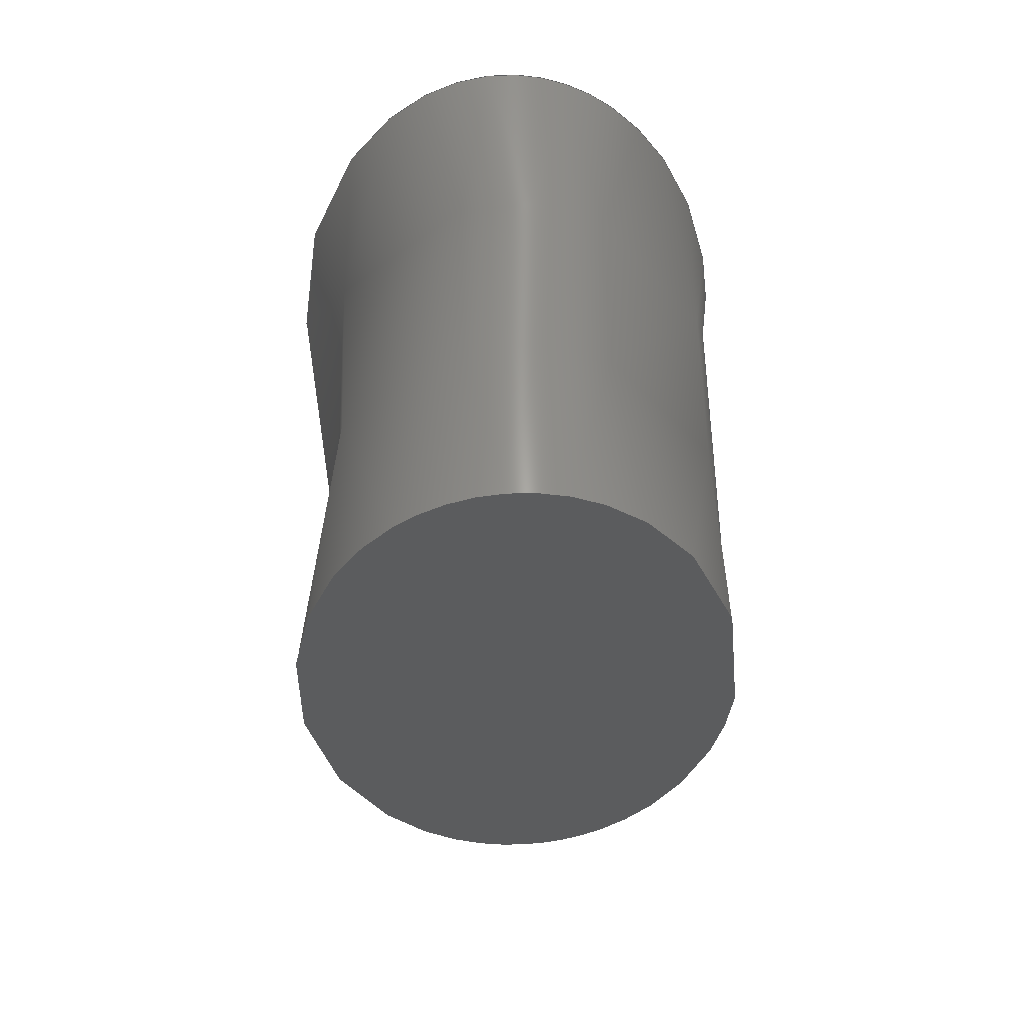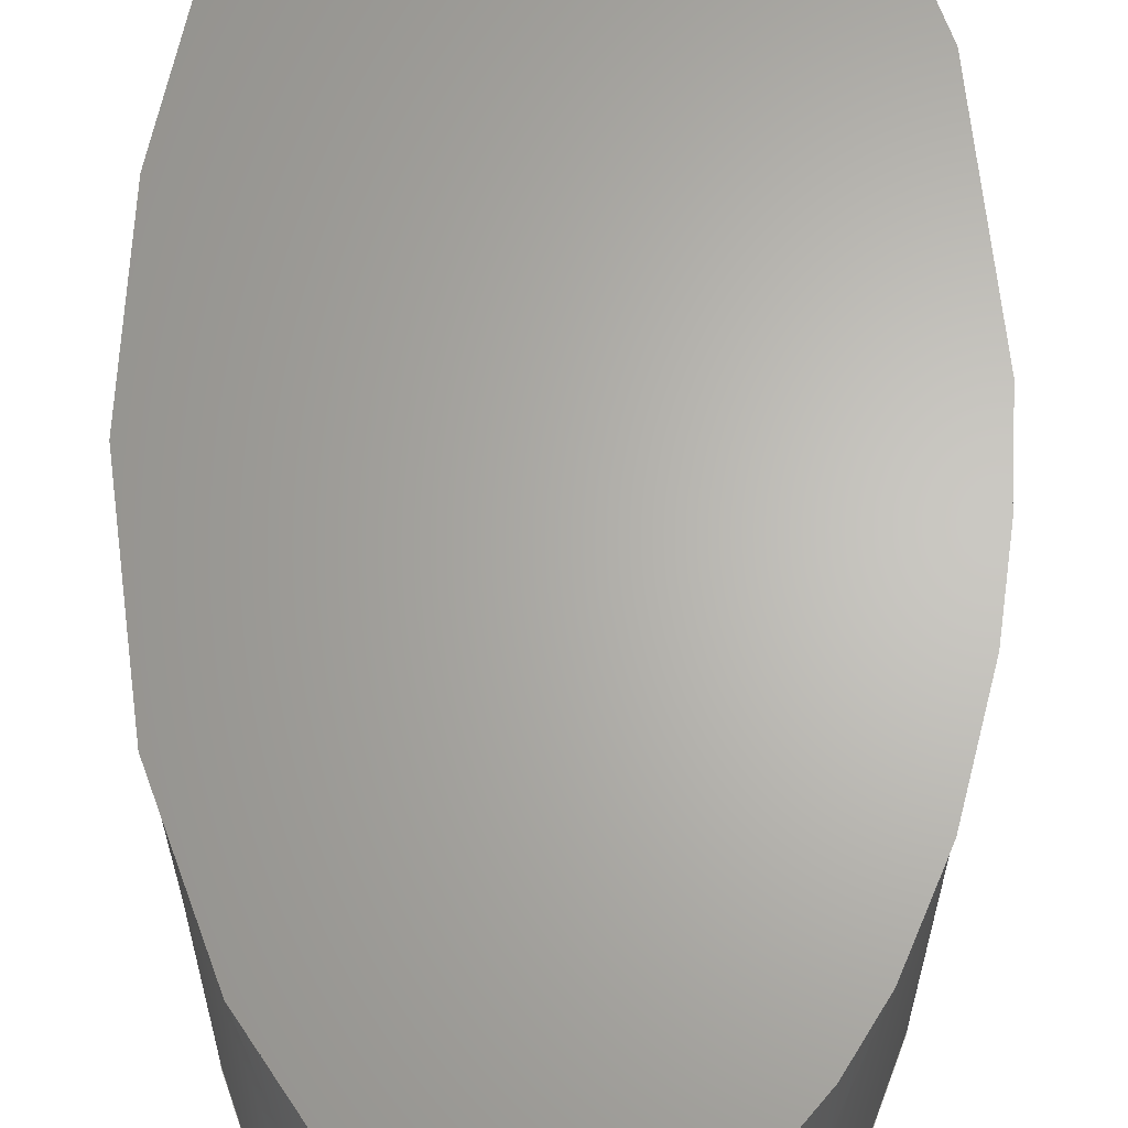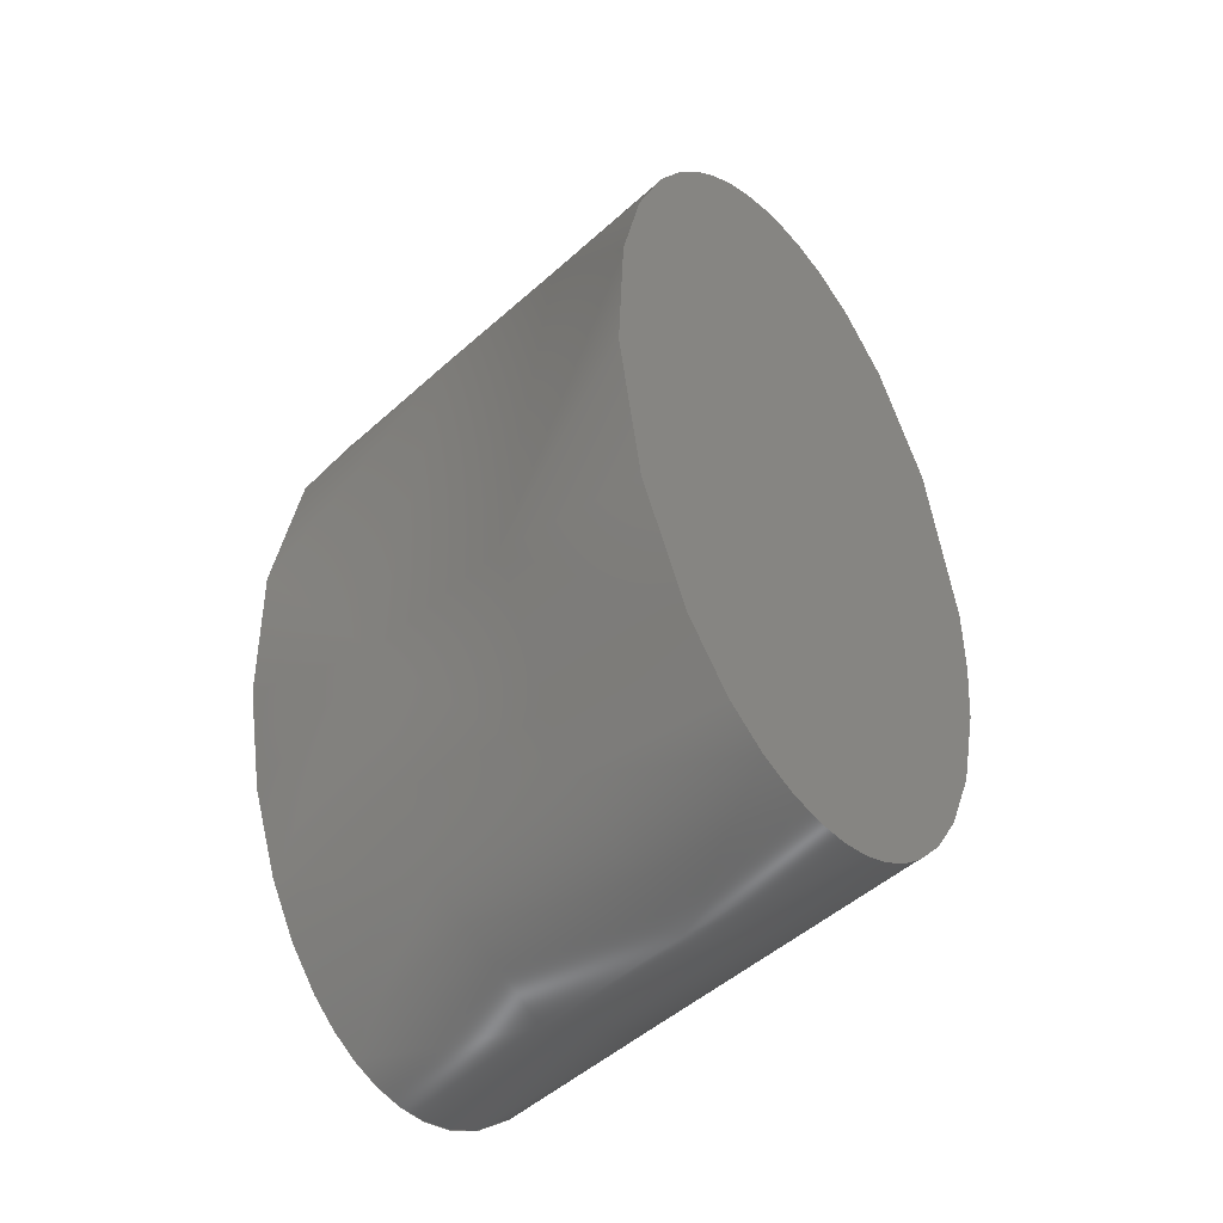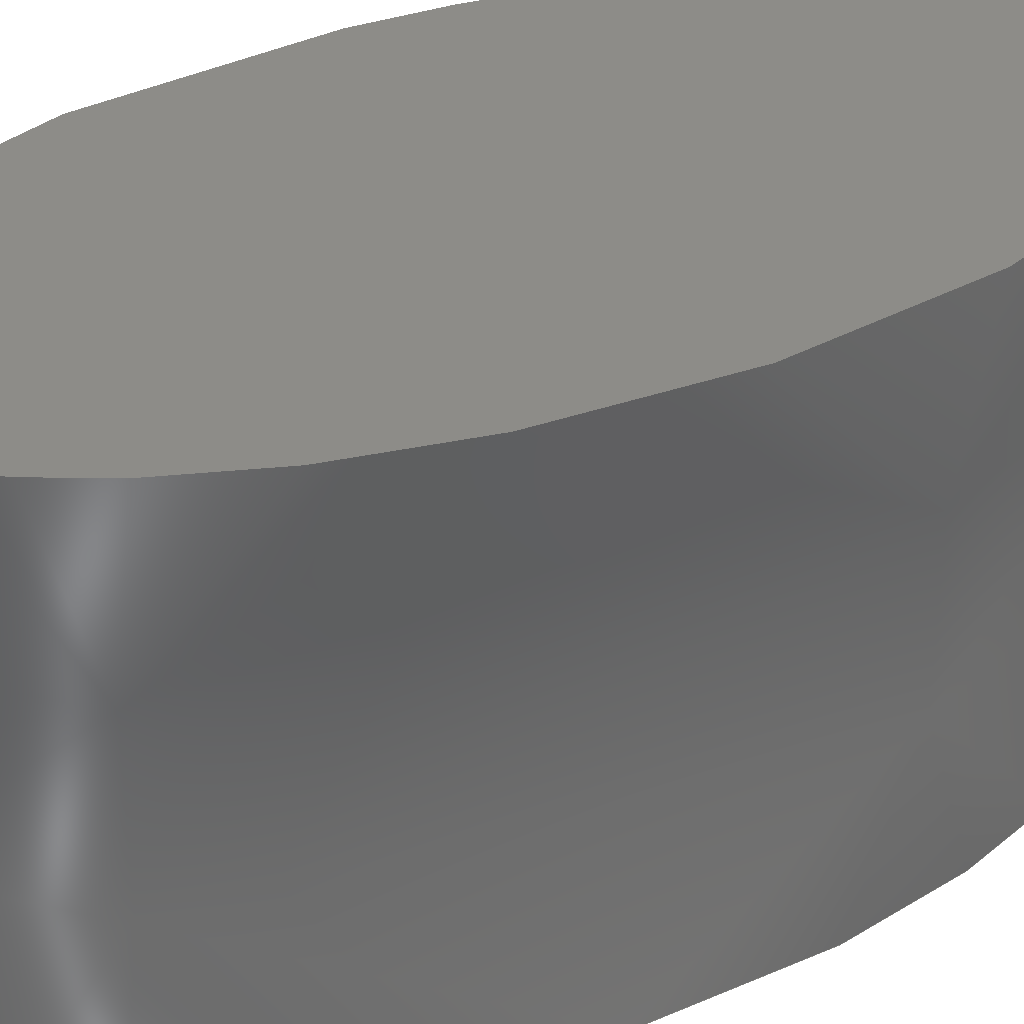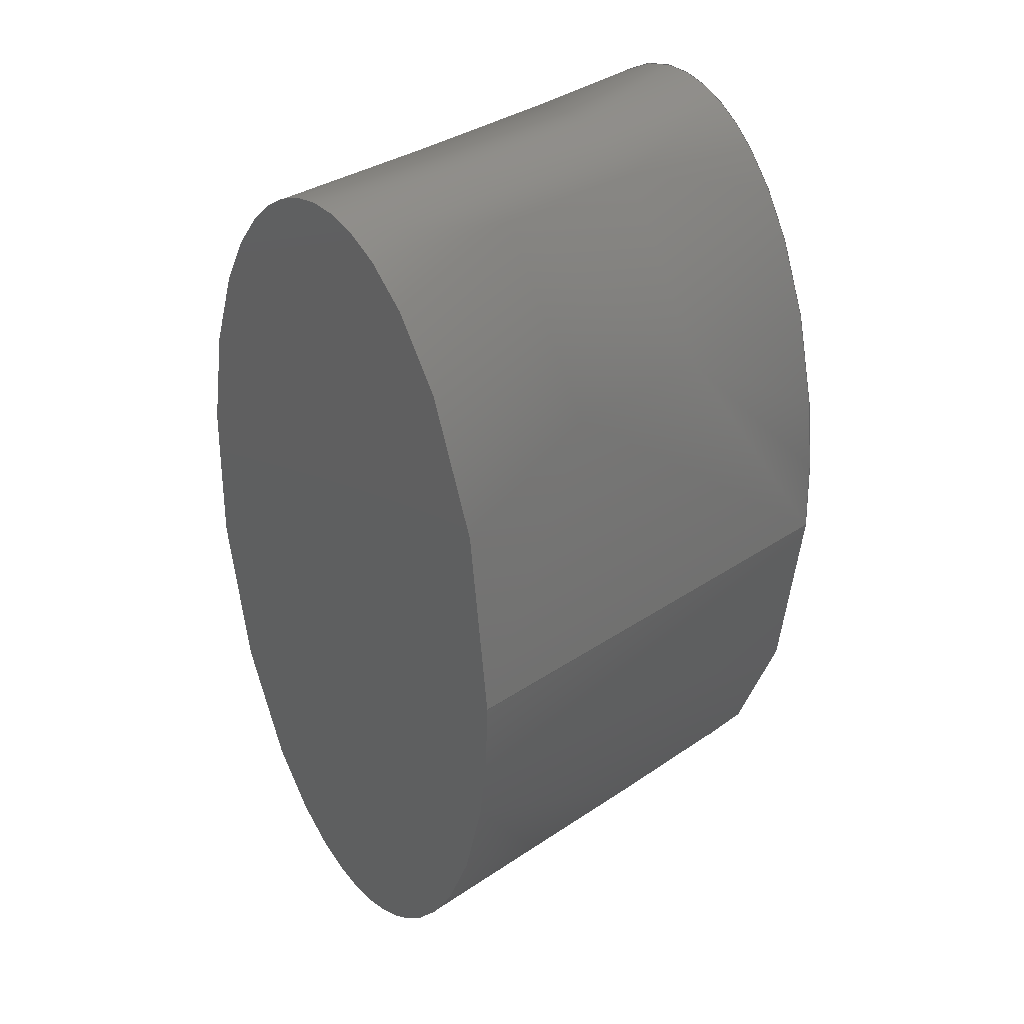
<metadata>
{"format":"step","ext":"stp","renderer":"f3d","projection":"perspective","resolution":1024,"background":"white","views":[{"elev":61.7,"azim":-1.6,"up":"+Y"},{"elev":65.0,"azim":0.7,"up":"+Z"},{"elev":-51.0,"azim":-46.1,"up":"+Y"},{"elev":35.3,"azim":-117.5,"up":"+Z"},{"elev":36.9,"azim":49.3,"up":"+Y"}]}
</metadata>
<code>
ISO-10303-21;
DATA;
#1=CARTESIAN_POINT('POINT1',(0.5,0,-0.5));
#2=VERTEX_POINT('VERTEX1',#1);
#3=CARTESIAN_POINT('POS1',(-5.551e-17,-2.776e-17,
   -0.5));
#4=DIRECTION('DIR1',(0,0,-1));
#5=DIRECTION('DIR2',(-1.043e-16,1,0));
#6=AXIS2_PLACEMENT_3D('AXIS1',#3,#4,#5);
#7=ELLIPSE('ELLIPSE1',#6,1,0.5);
#8=EDGE_CURVE('EDGE1',#2,#2,#7,.T.);
#9=ORIENTED_EDGE('COEDGE1',*,*,#8,.T.);
#10=EDGE_LOOP('NONE',(#9));
#11=FACE_BOUND('LOOP1',#10,.T.);
#12=CARTESIAN_POINT('POS2',(0.5,-1,-0.5));
#13=DIRECTION('DIR3',(0,0,-1));
#14=DIRECTION('DIR4',(1,0,0));
#15=AXIS2_PLACEMENT_3D('AXIS2',#12,#13,#14);
#16=PLANE('PLANE1',#15);
#17=ADVANCED_FACE('FACE1',(#11),#16,.T.);
#18=CARTESIAN_POINT('POINT2',(0.5,0,0.5));
#19=VERTEX_POINT('VERTEX2',#18);
#20=CARTESIAN_POINT('POS3',(-5.551e-17,2.776e-17,
   0.5));
#21=DIRECTION('DIR5',(0,0,1));
#22=DIRECTION('DIR6',(-1.043e-16,-1,0));
#23=AXIS2_PLACEMENT_3D('AXIS3',#20,#21,#22);
#24=ELLIPSE('ELLIPSE2',#23,1,0.5);
#25=EDGE_CURVE('EDGE2',#19,#19,#24,.T.);
#26=ORIENTED_EDGE('COEDGE2',*,*,#25,.T.);
#27=EDGE_LOOP('NONE',(#26));
#28=FACE_BOUND('LOOP1',#27,.T.);
#29=CARTESIAN_POINT('POS4',(-0.5,-1,0.5));
#30=DIRECTION('DIR7',(0,0,1));
#31=DIRECTION('DIR8',(1,0,0));
#32=AXIS2_PLACEMENT_3D('AXIS4',#29,#30,#31);
#33=PLANE('PLANE2',#32);
#34=ADVANCED_FACE('FACE2',(#28),#33,.T.);
#35=ORIENTED_EDGE('COEDGE3',*,*,#25,.F.);
#36=CARTESIAN_POINT('POS5',(0.5,0,0));
#37=DIRECTION('DIR9',(0,0,-1));
#38=VECTOR('VEC1',#37,0.5);
#39=LINE('STRAIGHT1',#36,#38);
#40=EDGE_CURVE('EDGE3',#19,#2,#39,.T.);
#41=ORIENTED_EDGE('COEDGE4',*,*,#40,.T.);
#42=ORIENTED_EDGE('COEDGE5',*,*,#8,.F.);
#43=ORIENTED_EDGE('COEDGE6',*,*,#40,.F.);
#44=EDGE_LOOP('NONE',(#35,#41,#42,#43));
#45=FACE_BOUND('LOOP1',#44,.T.);
#46=B_SPLINE_SURFACE_WITH_KNOTS('SPLINE_SURF1',3,3,((#47,#48,#49,#50,#51
   ,#52,#53,#54,#55,#56,#57,#58,#59,#60),(#61,#62,#63,#64,#65,#66,#67,
   #68,#69,#70,#71,#72,#73,#74),(#75,#76,#77,#78,#79,#80,#81,#82,#83,#84
   ,#85,#86,#87,#88),(#89,#90,#91,#92,#93,#94,#95,#96,#97,#98,#99,#100,
   #101,#102)),.UNSPECIFIED.,.F.,.T.,.U.,(4,4),(4,1,1,1,1,1,1,1,1,1,1,4)
   ,(-1,1),(-2.449e-16,0.589,
   1.178,1.767,2.356,
   2.945,3.534,4.123,
   4.712,5.301,5.89,
   6.283),.UNSPECIFIED.);
#47=CARTESIAN_POINT('',(0.5,-2.449e-16,-0.5));
#48=CARTESIAN_POINT('',(0.5,0.1963,-0.5));
#49=CARTESIAN_POINT('',(0.4404,0.5886,-0.5
   ));
#50=CARTESIAN_POINT('',(0.2027,0.9788,
   -0.5));
#51=CARTESIAN_POINT('',(-0.1033,1.039,
   -0.5));
#52=CARTESIAN_POINT('',(-0.3746,0.7491,
   -0.5));
#53=CARTESIAN_POINT('',(-0.5195,0.2067,
   -0.5));
#54=CARTESIAN_POINT('',(-0.4894,-0.4054,
   -0.5));
#55=CARTESIAN_POINT('',(-0.2943,-0.8809,
   -0.5));
#56=CARTESIAN_POINT('',(-2.727e-06,-1.059,
   -0.5));
#57=CARTESIAN_POINT('',(0.2943,-0.8809,
   -0.5));
#58=CARTESIAN_POINT('',(0.4676,-0.4583,
   -0.5));
#59=CARTESIAN_POINT('',(0.5,-0.1309,-0.5));
#60=CARTESIAN_POINT('',(0.5,-2.449e-16,-0.5));
#61=CARTESIAN_POINT('',(0.5,-2.449e-16,
   -0.1667));
#62=CARTESIAN_POINT('',(0.5,0.1963,
   -0.1667));
#63=CARTESIAN_POINT('',(0.4404,0.5886,
   -0.1667));
#64=CARTESIAN_POINT('',(0.2027,0.9788,
   -0.1667));
#65=CARTESIAN_POINT('',(-0.1033,1.039,
   -0.1667));
#66=CARTESIAN_POINT('',(-0.3746,0.7491,
   -0.1667));
#67=CARTESIAN_POINT('',(-0.5195,0.2067,
   -0.1667));
#68=CARTESIAN_POINT('',(-0.4894,-0.4054,
   -0.1667));
#69=CARTESIAN_POINT('',(-0.2943,-0.8809,
   -0.1667));
#70=CARTESIAN_POINT('',(-2.727e-06,-1.059,
   -0.1667));
#71=CARTESIAN_POINT('',(0.2943,-0.8809,
   -0.1667));
#72=CARTESIAN_POINT('',(0.4676,-0.4583,
   -0.1667));
#73=CARTESIAN_POINT('',(0.5,-0.1309,
   -0.1667));
#74=CARTESIAN_POINT('',(0.5,-2.449e-16,
   -0.1667));
#75=CARTESIAN_POINT('',(0.5,-2.449e-16,
   0.1667));
#76=CARTESIAN_POINT('',(0.5,0.1963,
   0.1667));
#77=CARTESIAN_POINT('',(0.4404,0.5886,
   0.1667));
#78=CARTESIAN_POINT('',(0.2027,0.9788,
   0.1667));
#79=CARTESIAN_POINT('',(-0.1033,1.039,
   0.1667));
#80=CARTESIAN_POINT('',(-0.3746,0.7491,
   0.1667));
#81=CARTESIAN_POINT('',(-0.5195,0.2067,
   0.1667));
#82=CARTESIAN_POINT('',(-0.4894,-0.4054,
   0.1667));
#83=CARTESIAN_POINT('',(-0.2943,-0.8809,
   0.1667));
#84=CARTESIAN_POINT('',(-2.727e-06,-1.059,
   0.1667));
#85=CARTESIAN_POINT('',(0.2943,-0.8809,
   0.1667));
#86=CARTESIAN_POINT('',(0.4676,-0.4583,
   0.1667));
#87=CARTESIAN_POINT('',(0.5,-0.1309,
   0.1667));
#88=CARTESIAN_POINT('',(0.5,-2.449e-16,
   0.1667));
#89=CARTESIAN_POINT('',(0.5,-2.449e-16,0.5));
#90=CARTESIAN_POINT('',(0.5,0.1963,0.5));
#91=CARTESIAN_POINT('',(0.4404,0.5886,0.5)
   );
#92=CARTESIAN_POINT('',(0.2027,0.9788,
   0.5));
#93=CARTESIAN_POINT('',(-0.1033,1.039,
   0.5));
#94=CARTESIAN_POINT('',(-0.3746,0.7491,
   0.5));
#95=CARTESIAN_POINT('',(-0.5195,0.2067,
   0.5));
#96=CARTESIAN_POINT('',(-0.4894,-0.4054,
   0.5));
#97=CARTESIAN_POINT('',(-0.2943,-0.8809,
   0.5));
#98=CARTESIAN_POINT('',(-2.727e-06,-1.059,
   0.5));
#99=CARTESIAN_POINT('',(0.2943,-0.8809,
   0.5));
#100=CARTESIAN_POINT('',(0.4676,-0.4583,
   0.5));
#101=CARTESIAN_POINT('',(0.5,-0.1309,0.5));
#102=CARTESIAN_POINT('',(0.5,-2.449e-16,0.5));
#103=ADVANCED_FACE('FACE3',(#45),#46,.T.);
#104=CLOSED_SHELL('SHELL1',(#17,#34,#103));
#105=MANIFOLD_SOLID_BREP('LUMP1',#104);
#106=ADVANCED_BREP_SHAPE_REPRESENTATION('BODY0',(#105),#107);
#107=(GEOMETRIC_REPRESENTATION_CONTEXT(3) 
   GLOBAL_UNCERTAINTY_ASSIGNED_CONTEXT((#108)) 
   GLOBAL_UNIT_ASSIGNED_CONTEXT((#109,#110,#111)) REPRESENTATION_CONTEXT
   ('',''));
#108=UNCERTAINTY_MEASURE_WITH_UNIT(LENGTH_MEASURE(1e-06),#109,'','');
#109=(LENGTH_UNIT() NAMED_UNIT(*) SI_UNIT(.MILLI.,.METRE.));
#110=(NAMED_UNIT(*) PLANE_ANGLE_UNIT() SI_UNIT($,.RADIAN.));
#111=(NAMED_UNIT(*) SI_UNIT($,.STERADIAN.) SOLID_ANGLE_UNIT());
#112=APPLICATION_CONTEXT(
   'CONFIGURATION CONTROLLED 3D DESIGNS OF MECHANICAL PARTS AND 
ASSEMBLIES');
#113=APPLICATION_PROTOCOL_DEFINITION('INTERNATIONAL STANDARD',
   'config_control_design',1994,#112);
#114=MECHANICAL_CONTEXT('MECHANICAL_CONTEXT_NAME',#112,'mechanical');
#115=PRODUCT('PRODUCT_ID_1','PRODUCT_NAME_1','PRODUCT_DESCRIPTION',(#114
   ));
#116=PRODUCT_RELATED_PRODUCT_CATEGORY('detail',
   'PRODUCT_RELATED_PRODUCT_CATEGORY_DESCRIPTION',(#115));
#117=PERSON_AND_ORGANIZATION_ROLE('design_owner');
#118=CC_DESIGN_PERSON_AND_ORGANIZATION_ASSIGNMENT(#121,#117,(#115));
#119=PERSON('ID_1','PERSON_LAST_NAME','PERSON_FIRST_NAME',$,$,$);
#120=ORGANIZATION('ORGANIZATION_ID','ORGANIZATION_NAME',
   'ORGANIZATION_DESCRIPTION');
#121=PERSON_AND_ORGANIZATION(#119,#120);
#122=PRODUCT_DEFINITION_FORMATION_WITH_SPECIFIED_SOURCE(
   'PRODUCT_DEFINITION_FORMATION_ID',
   'PRODUCT_DEFINITION_FORMATION_DESCRIPTION',#115,.NOT_KNOWN.);
#123=PERSON_AND_ORGANIZATION_ROLE('creator');
#124=CC_DESIGN_PERSON_AND_ORGANIZATION_ASSIGNMENT(#127,#123,(#122));
#125=PERSON('ID_2','PERSON_LAST_NAME','PERSON_FIRST_NAME',$,$,$);
#126=ORGANIZATION('ORGANIZATION_ID','ORGANIZATION_NAME',
   'ORGANIZATION_DESCRIPTION');
#127=PERSON_AND_ORGANIZATION(#125,#126);
#128=PERSON_AND_ORGANIZATION_ROLE('part_supplier');
#129=CC_DESIGN_PERSON_AND_ORGANIZATION_ASSIGNMENT(#132,#128,(#122));
#130=PERSON('ID_3','PERSON_LAST_NAME','PERSON_FIRST_NAME',$,$,$);
#131=ORGANIZATION('ORGANIZATION_ID','ORGANIZATION_NAME',
   'ORGANIZATION_DESCRIPTION');
#132=PERSON_AND_ORGANIZATION(#130,#131);
#133=APPROVAL_STATUS('approved');
#134=APPROVAL(#133,'APPROVAL_LEVEL');
#135=CC_DESIGN_APPROVAL(#134,(#122));
#136=APPROVAL_ROLE('APPROVAL_ROLE');
#137=APPROVAL_PERSON_ORGANIZATION(#140,#134,#136);
#138=PERSON('ID_4','PERSON_LAST_NAME','PERSON_FIRST_NAME',$,$,$);
#139=ORGANIZATION('ORGANIZATION_ID','ORGANIZATION_NAME',
   'ORGANIZATION_DESCRIPTION');
#140=PERSON_AND_ORGANIZATION(#138,#139);
#141=APPROVAL_DATE_TIME(#145,#134);
#142=CALENDAR_DATE(1997,1,1);
#143=COORDINATED_UNIVERSAL_TIME_OFFSET(0,0,.AHEAD.);
#144=LOCAL_TIME(0,0,0,#143);
#145=DATE_AND_TIME(#142,#144);
#146=SECURITY_CLASSIFICATION_LEVEL('classified');
#147=SECURITY_CLASSIFICATION('SECURITY_CLASSIFICATION_NAME',
   'SECURITY_CLASSIFICATION_PURPOSE',#146);
#148=CC_DESIGN_SECURITY_CLASSIFICATION(#147,(#122));
#149=APPROVAL_STATUS('approved');
#150=APPROVAL(#149,'APPROVAL_LEVEL');
#151=CC_DESIGN_APPROVAL(#150,(#147));
#152=APPROVAL_ROLE('APPROVAL_ROLE');
#153=APPROVAL_PERSON_ORGANIZATION(#156,#150,#152);
#154=PERSON('ID_5','PERSON_LAST_NAME','PERSON_FIRST_NAME',$,$,$);
#155=ORGANIZATION('ORGANIZATION_ID','ORGANIZATION_NAME',
   'ORGANIZATION_DESCRIPTION');
#156=PERSON_AND_ORGANIZATION(#154,#155);
#157=APPROVAL_DATE_TIME(#161,#150);
#158=CALENDAR_DATE(1997,1,1);
#159=COORDINATED_UNIVERSAL_TIME_OFFSET(0,0,.AHEAD.);
#160=LOCAL_TIME(0,0,0,#159);
#161=DATE_AND_TIME(#158,#160);
#162=PERSON_AND_ORGANIZATION_ROLE('classification_officer');
#163=CC_DESIGN_PERSON_AND_ORGANIZATION_ASSIGNMENT(#166,#162,(#147));
#164=PERSON('ID_6','PERSON_LAST_NAME','PERSON_FIRST_NAME',$,$,$);
#165=ORGANIZATION('ORGANIZATION_ID','ORGANIZATION_NAME',
   'ORGANIZATION_DESCRIPTION');
#166=PERSON_AND_ORGANIZATION(#164,#165);
#167=DATE_TIME_ROLE('classification_date');
#168=CC_DESIGN_DATE_AND_TIME_ASSIGNMENT(#172,#167,(#147));
#169=CALENDAR_DATE(1997,1,1);
#170=COORDINATED_UNIVERSAL_TIME_OFFSET(0,0,.AHEAD.);
#171=LOCAL_TIME(0,0,0,#170);
#172=DATE_AND_TIME(#169,#171);
#173=DESIGN_CONTEXT('DESIGN_CONTEXT_NAME',#112,'design');
#174=PRODUCT_DEFINITION('PRODUCT_DEFINITION_ID',
   'PRODUCT_DEFINITION_DESCRIPTION',#122,#173);
#175=PERSON_AND_ORGANIZATION_ROLE('creator');
#176=CC_DESIGN_PERSON_AND_ORGANIZATION_ASSIGNMENT(#179,#175,(#174));
#177=PERSON('ID_7','PERSON_LAST_NAME','PERSON_FIRST_NAME',$,$,$);
#178=ORGANIZATION('ORGANIZATION_ID','ORGANIZATION_NAME',
   'ORGANIZATION_DESCRIPTION');
#179=PERSON_AND_ORGANIZATION(#177,#178);
#180=DATE_TIME_ROLE('creation_date');
#181=CC_DESIGN_DATE_AND_TIME_ASSIGNMENT(#185,#180,(#174));
#182=CALENDAR_DATE(1997,1,1);
#183=COORDINATED_UNIVERSAL_TIME_OFFSET(0,0,.AHEAD.);
#184=LOCAL_TIME(0,0,0,#183);
#185=DATE_AND_TIME(#182,#184);
#186=APPROVAL_STATUS('approved');
#187=APPROVAL(#186,'APPROVAL_LEVEL');
#188=CC_DESIGN_APPROVAL(#187,(#174));
#189=APPROVAL_ROLE('APPROVAL_ROLE');
#190=APPROVAL_PERSON_ORGANIZATION(#193,#187,#189);
#191=PERSON('ID_8','PERSON_LAST_NAME','PERSON_FIRST_NAME',$,$,$);
#192=ORGANIZATION('ORGANIZATION_ID','ORGANIZATION_NAME',
   'ORGANIZATION_DESCRIPTION');
#193=PERSON_AND_ORGANIZATION(#191,#192);
#194=APPROVAL_DATE_TIME(#198,#187);
#195=CALENDAR_DATE(1997,1,1);
#196=COORDINATED_UNIVERSAL_TIME_OFFSET(0,0,.AHEAD.);
#197=LOCAL_TIME(0,0,0,#196);
#198=DATE_AND_TIME(#195,#197);
#199=PRODUCT_DEFINITION_SHAPE('PRODUCT_DEFINITION_SHAPE_NAME',
   'PRODUCT_DEFINITION_SHAPE_DESCRIPTION',#174);
#200=SHAPE_DEFINITION_REPRESENTATION(#199,#106);
ENDSEC;
END-ISO-10303-21;
                
                  
               
                   
                    
     
                

</code>
